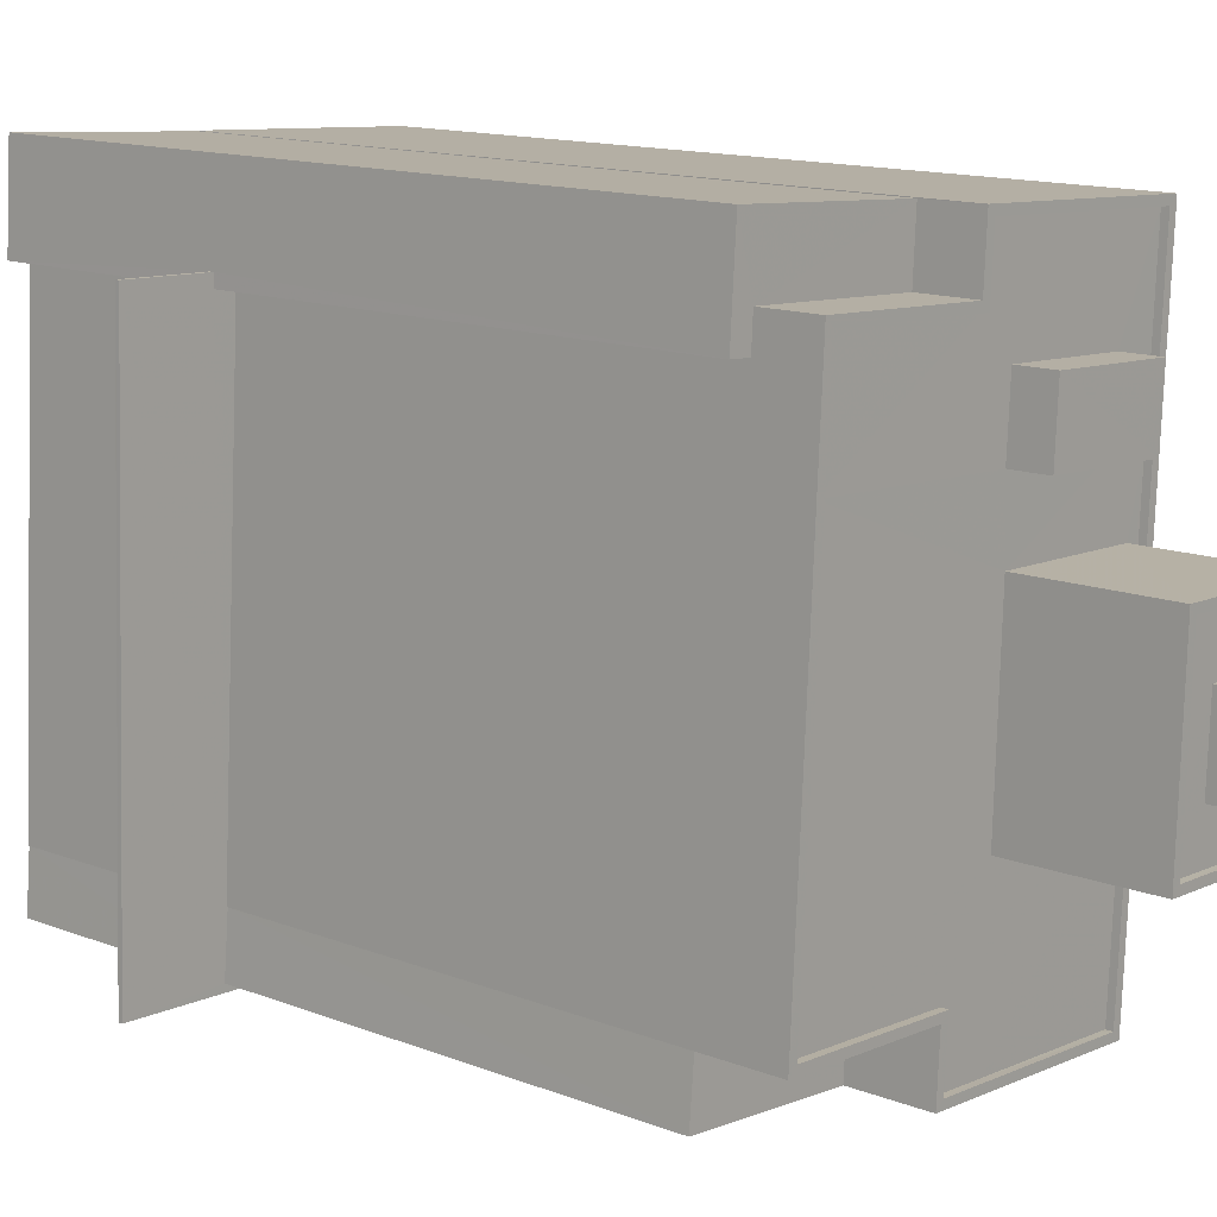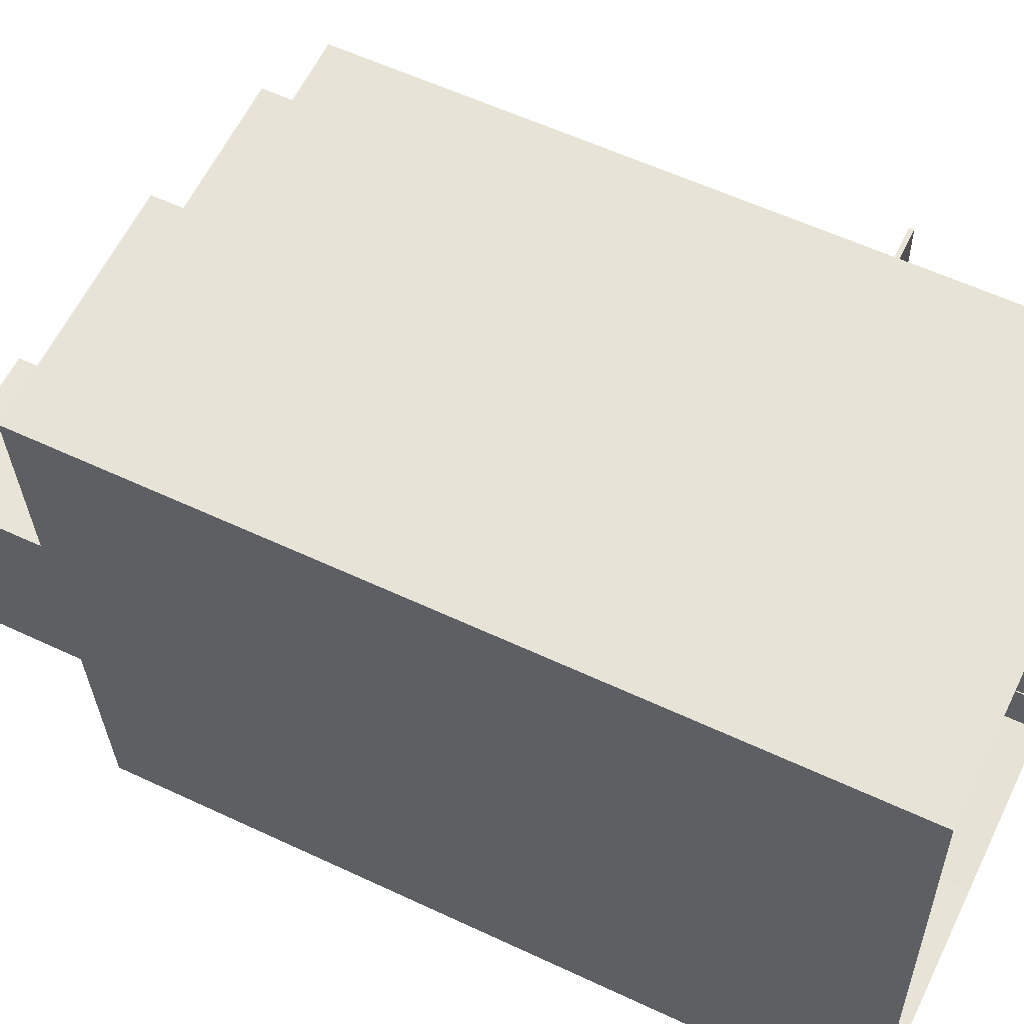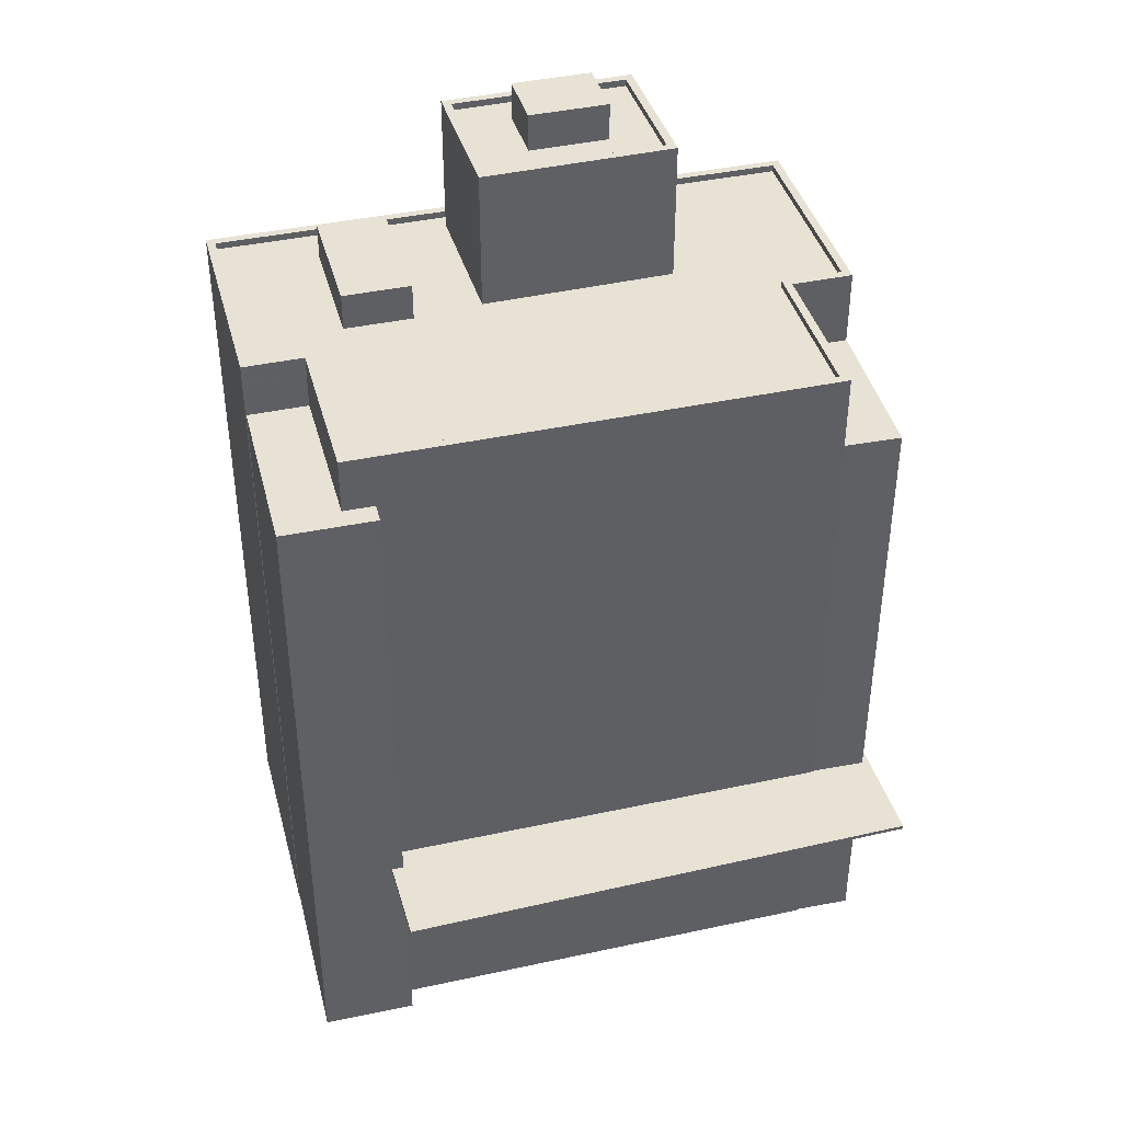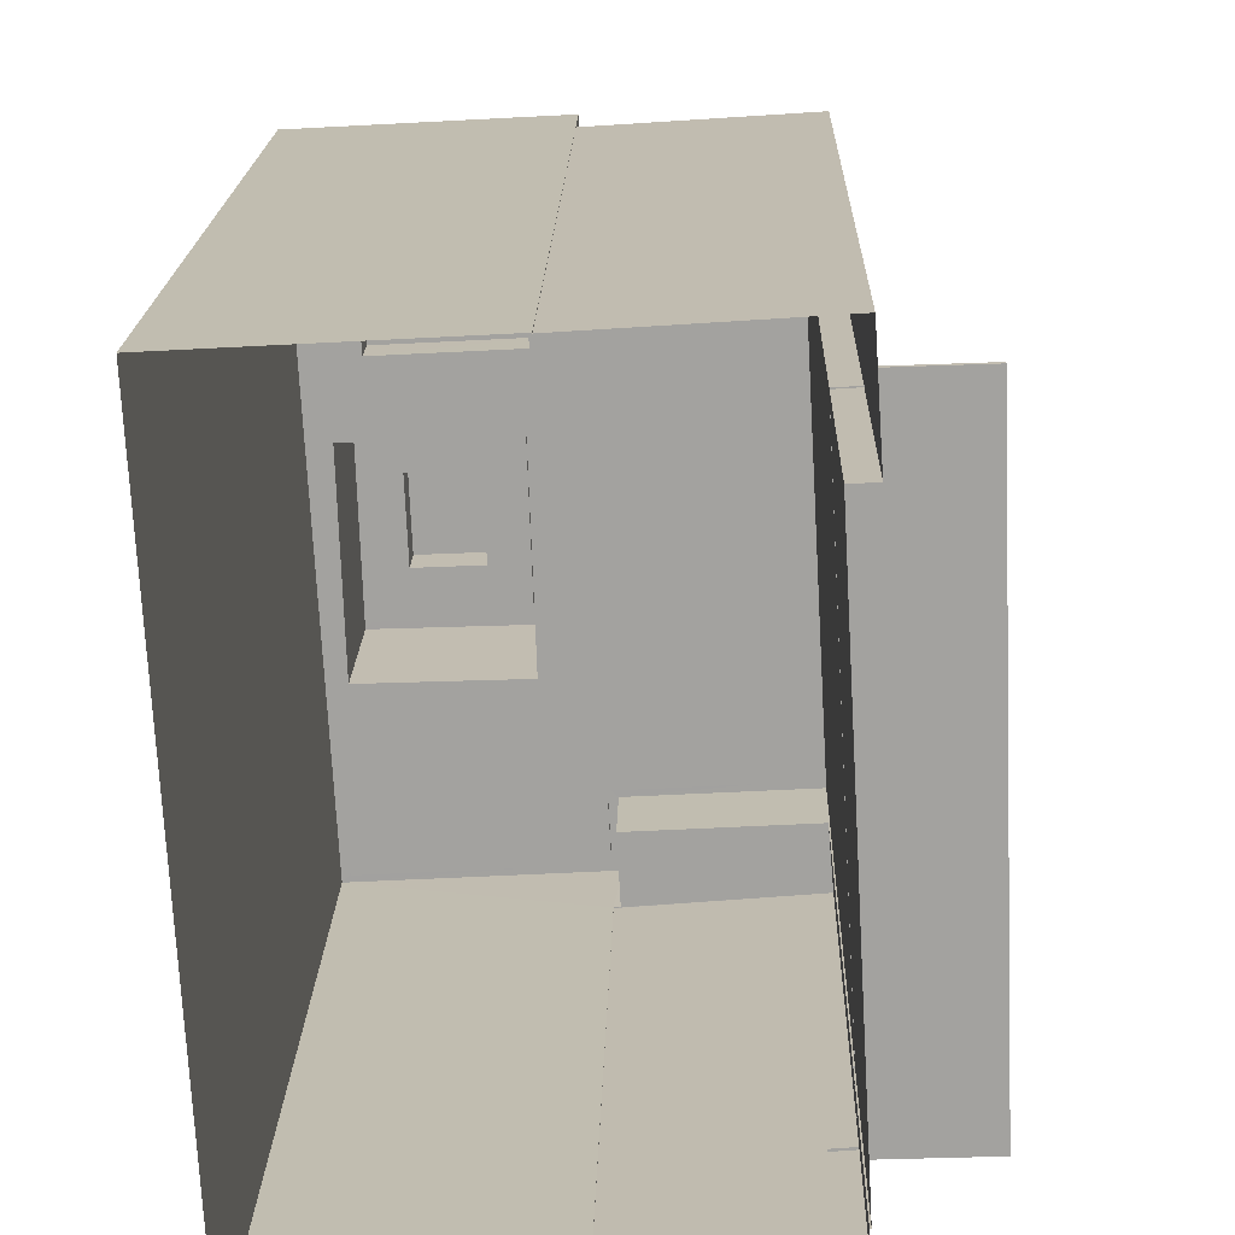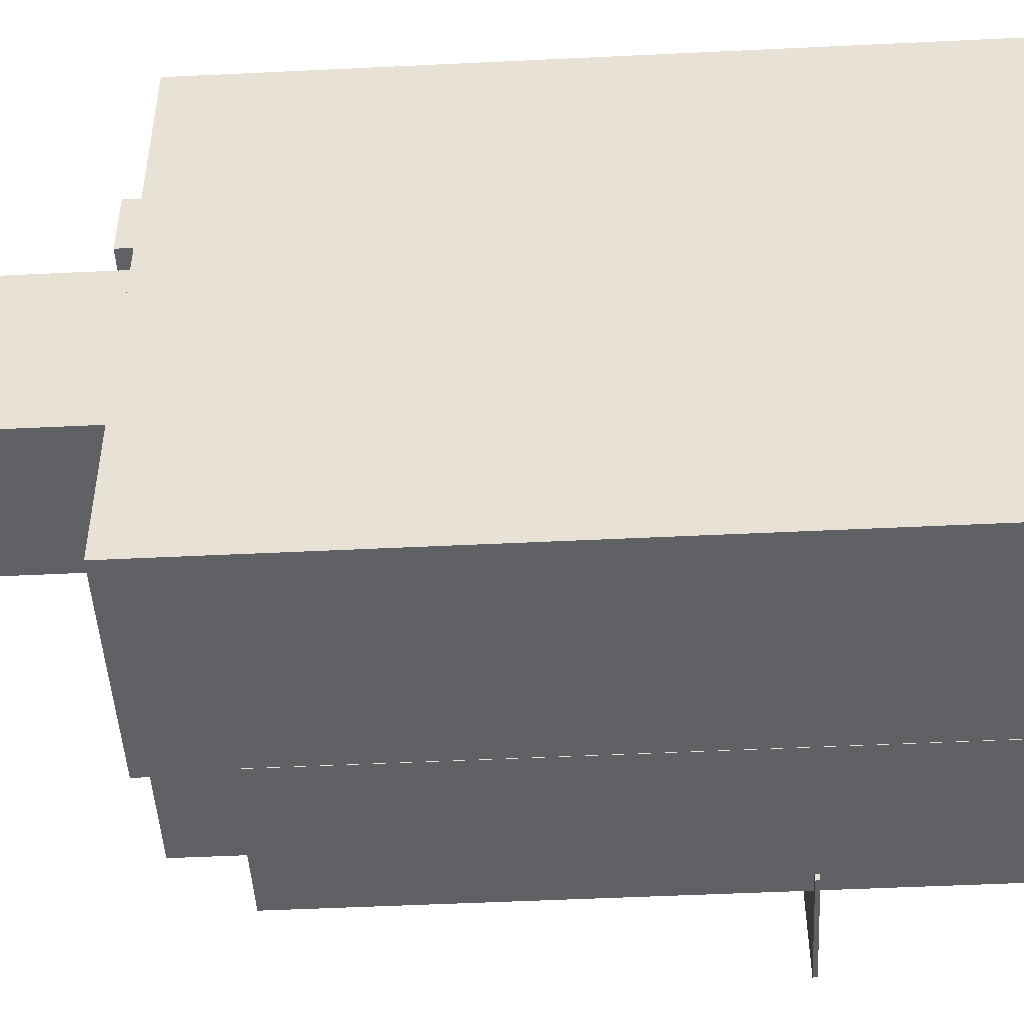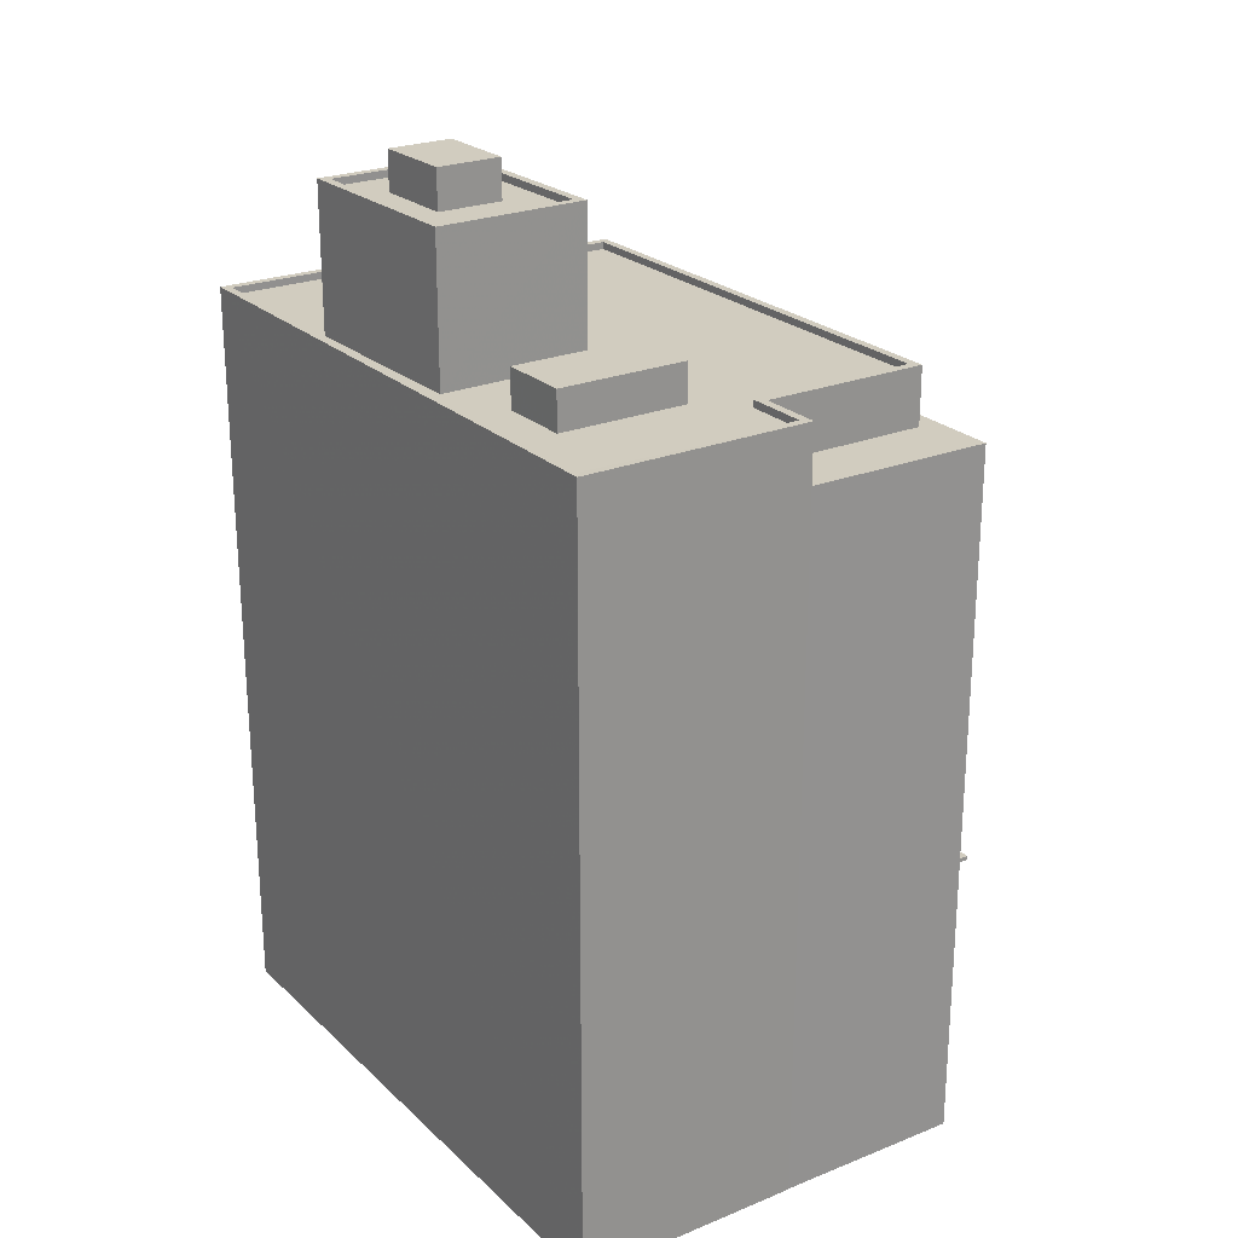
<metadata>
{"format":"obj","ext":"obj","renderer":"f3d","projection":"perspective","resolution":1024,"background":"white","views":[{"elev":13.5,"azim":-48.9,"up":"+Y"},{"elev":57.8,"azim":116.0,"up":"+Y"},{"elev":40.6,"azim":-108.0,"up":"+Z"},{"elev":17.4,"azim":-178.7,"up":"+Y"},{"elev":-50.9,"azim":93.0,"up":"+Y"},{"elev":23.9,"azim":142.7,"up":"+Z"}]}
</metadata>
<code>
v -1.202e+04 -3.365e+04 31.94
v -1.202e+04 -3.365e+04 31.94
v -1.202e+04 -3.363e+04 31.95
v -1.202e+04 -3.363e+04 31.95
v -1.202e+04 -3.363e+04 31.95
v -1.203e+04 -3.363e+04 31.95
v -1.203e+04 -3.363e+04 31.95
v -1.203e+04 -3.363e+04 31.95
v -1.202e+04 -3.365e+04 31.94
v -1.203e+04 -3.365e+04 31.94
v -1.203e+04 -3.365e+04 31.94
v -1.203e+04 -3.365e+04 31.94
v -1.203e+04 -3.363e+04 39.83
v -1.203e+04 -3.363e+04 39.83
v -1.203e+04 -3.363e+04 39.83
v -1.203e+04 -3.363e+04 39.83
v -1.203e+04 -3.365e+04 39.83
v -1.203e+04 -3.365e+04 39.83
v -1.203e+04 -3.365e+04 39.83
v -1.203e+04 -3.365e+04 39.83
v -1.203e+04 -3.365e+04 39.83
v -1.203e+04 -3.365e+04 39.83
v -1.202e+04 -3.364e+04 59.64
v -1.202e+04 -3.363e+04 59.65
v -1.202e+04 -3.363e+04 59.64
v -1.202e+04 -3.364e+04 59.64
v -1.202e+04 -3.365e+04 58.3
v -1.202e+04 -3.365e+04 58.3
v -1.202e+04 -3.364e+04 58.3
v -1.202e+04 -3.364e+04 58.3
v -1.202e+04 -3.364e+04 58.3
v -1.202e+04 -3.365e+04 58.3
v -1.203e+04 -3.364e+04 58.3
v -1.203e+04 -3.365e+04 58.3
v -1.202e+04 -3.365e+04 58.3
v -1.202e+04 -3.364e+04 58.3
v -1.202e+04 -3.364e+04 58.3
v -1.202e+04 -3.365e+04 58.3
v -1.202e+04 -3.365e+04 58.3
v -1.202e+04 -3.365e+04 58.3
v -1.203e+04 -3.363e+04 58.3
v -1.202e+04 -3.363e+04 58.3
v -1.202e+04 -3.363e+04 58.3
v -1.202e+04 -3.363e+04 58.31
v -1.202e+04 -3.363e+04 58.31
v -1.202e+04 -3.363e+04 58.31
v -1.203e+04 -3.365e+04 58.55
v -1.202e+04 -3.365e+04 58.55
v -1.202e+04 -3.365e+04 58.55
v -1.203e+04 -3.365e+04 58.55
v -1.202e+04 -3.363e+04 58.55
v -1.202e+04 -3.363e+04 58.56
v -1.202e+04 -3.363e+04 58.56
v -1.202e+04 -3.363e+04 58.56
v -1.202e+04 -3.363e+04 58.56
v -1.202e+04 -3.363e+04 58.55
v -1.202e+04 -3.365e+04 58.55
v -1.202e+04 -3.365e+04 58.55
v -1.203e+04 -3.363e+04 58.55
v -1.203e+04 -3.363e+04 58.55
v -1.203e+04 -3.365e+04 58.55
v -1.203e+04 -3.365e+04 58.55
v -1.203e+04 -3.363e+04 39.98
v -1.203e+04 -3.363e+04 39.98
v -1.203e+04 -3.363e+04 39.98
v -1.203e+04 -3.363e+04 39.98
v -1.203e+04 -3.365e+04 39.98
v -1.203e+04 -3.365e+04 39.98
v -1.203e+04 -3.365e+04 39.98
v -1.203e+04 -3.365e+04 39.98
v -1.203e+04 -3.365e+04 39.98
v -1.203e+04 -3.365e+04 39.98
v -1.202e+04 -3.363e+04 56.56
v -1.202e+04 -3.363e+04 56.56
v -1.203e+04 -3.363e+04 56.56
v -1.203e+04 -3.363e+04 56.56
v -1.203e+04 -3.363e+04 56.56
v -1.203e+04 -3.363e+04 56.56
v -1.203e+04 -3.365e+04 55.77
v -1.203e+04 -3.365e+04 55.77
v -1.203e+04 -3.365e+04 55.77
v -1.203e+04 -3.365e+04 55.77
v -1.202e+04 -3.365e+04 55.77
v -1.202e+04 -3.365e+04 55.77
v -1.202e+04 -3.365e+04 63.13
v -1.202e+04 -3.364e+04 63.13
v -1.202e+04 -3.364e+04 63.13
v -1.202e+04 -3.365e+04 63.13
v -1.202e+04 -3.364e+04 63.13
v -1.202e+04 -3.364e+04 63.13
v -1.202e+04 -3.364e+04 63.13
v -1.202e+04 -3.365e+04 63.13
v -1.202e+04 -3.364e+04 63.13
v -1.202e+04 -3.364e+04 63.13
v -1.202e+04 -3.364e+04 63.38
v -1.202e+04 -3.364e+04 63.38
v -1.202e+04 -3.364e+04 63.38
v -1.202e+04 -3.365e+04 63.38
v -1.202e+04 -3.365e+04 63.38
v -1.202e+04 -3.365e+04 63.38
v -1.202e+04 -3.365e+04 63.38
v -1.202e+04 -3.364e+04 63.38
v -1.202e+04 -3.364e+04 64.49
v -1.202e+04 -3.364e+04 64.49
v -1.202e+04 -3.364e+04 64.49
v -1.202e+04 -3.364e+04 64.49
f 1 2 3
f 4 3 5
f 6 7 8
f 2 9 10
f 6 5 7
f 7 11 12
f 11 2 10
f 3 2 5
f 5 2 7
f 7 2 11
f 13 14 15
f 16 17 13
f 14 17 18
f 19 20 21
f 18 20 19
f 17 22 20
f 14 13 17
f 17 20 18
f 23 24 25
f 26 23 25
f 27 28 29
f 30 31 29
f 27 32 28
f 33 34 35
f 36 37 33
f 30 37 36
f 38 39 40
f 35 38 40
f 35 34 38
f 31 27 29
f 35 36 33
f 30 36 31
f 27 40 32
f 27 35 40
f 41 33 42
f 42 43 44
f 44 45 46
f 37 42 33
f 46 45 29
f 29 45 30
f 42 37 43
f 44 43 45
f 47 48 49
f 50 47 49
f 51 52 53
f 48 54 55
f 51 56 52
f 54 53 55
f 57 50 49
f 52 55 53
f 55 58 48
f 49 48 58
f 59 51 60
f 59 56 51
f 60 61 59
f 60 62 61
f 50 57 61
f 62 50 61
f 63 64 65
f 66 65 67
f 68 69 70
f 67 64 71
f 69 72 67
f 70 69 71
f 65 64 67
f 69 67 71
f 73 74 75
f 76 75 77
f 77 75 78
f 75 74 78
f 79 80 81
f 80 82 81
f 81 83 84
f 82 83 81
f 85 86 87
f 88 85 89
f 86 90 87
f 89 85 87
f 91 92 88
f 92 93 94
f 94 93 90
f 90 93 87
f 88 89 91
f 92 91 93
f 95 96 97
f 98 99 100
f 101 98 100
f 99 96 102
f 102 96 95
f 100 99 102
f 95 97 98
f 101 95 98
f 103 104 105
f 106 103 105
f 26 25 43
f 37 26 43
f 25 24 45
f 43 25 45
f 45 23 30
f 45 24 23
f 30 26 37
f 30 23 26
f 52 44 46
f 55 52 46
f 28 58 29
f 29 55 46
f 29 58 55
f 39 49 40
f 32 40 58
f 32 58 28
f 40 49 58
f 49 39 38
f 57 49 38
f 61 38 34
f 61 57 38
f 41 59 33
f 33 61 34
f 33 59 61
f 59 41 42
f 56 59 42
f 56 42 44
f 52 56 44
f 47 84 48
f 48 84 1
f 47 81 84
f 1 84 2
f 48 1 3
f 54 48 3
f 22 17 12
f 11 22 12
f 17 7 12
f 17 16 7
f 73 51 74
f 5 74 4
f 4 74 53
f 74 51 53
f 53 54 3
f 4 53 3
f 79 47 50
f 79 81 47
f 67 80 62
f 62 80 50
f 67 72 80
f 50 80 79
f 60 75 76
f 60 76 62
f 76 67 62
f 76 66 67
f 73 60 51
f 73 75 60
f 21 70 19
f 21 68 70
f 70 71 18
f 19 70 18
f 71 64 14
f 18 71 14
f 15 14 64
f 63 15 64
f 8 15 6
f 6 63 78
f 63 77 78
f 8 13 15
f 65 77 63
f 15 63 6
f 5 78 74
f 5 6 78
f 13 8 7
f 16 13 7
f 66 76 77
f 65 66 77
f 20 11 10
f 20 22 11
f 82 69 68
f 83 82 68
f 20 10 21
f 83 68 9
f 21 10 9
f 68 21 9
f 2 84 83
f 9 2 83
f 72 82 80
f 72 69 82
f 31 96 99
f 27 31 99
f 86 102 90
f 90 95 94
f 90 102 95
f 100 86 85
f 100 102 86
f 92 101 88
f 88 100 85
f 88 101 100
f 101 92 94
f 95 101 94
f 98 27 99
f 98 35 27
f 36 35 98
f 97 36 98
f 31 36 97
f 96 31 97
f 89 105 104
f 91 89 104
f 93 91 104
f 103 93 104
f 87 93 103
f 106 87 103
f 105 87 106
f 105 89 87

</code>
